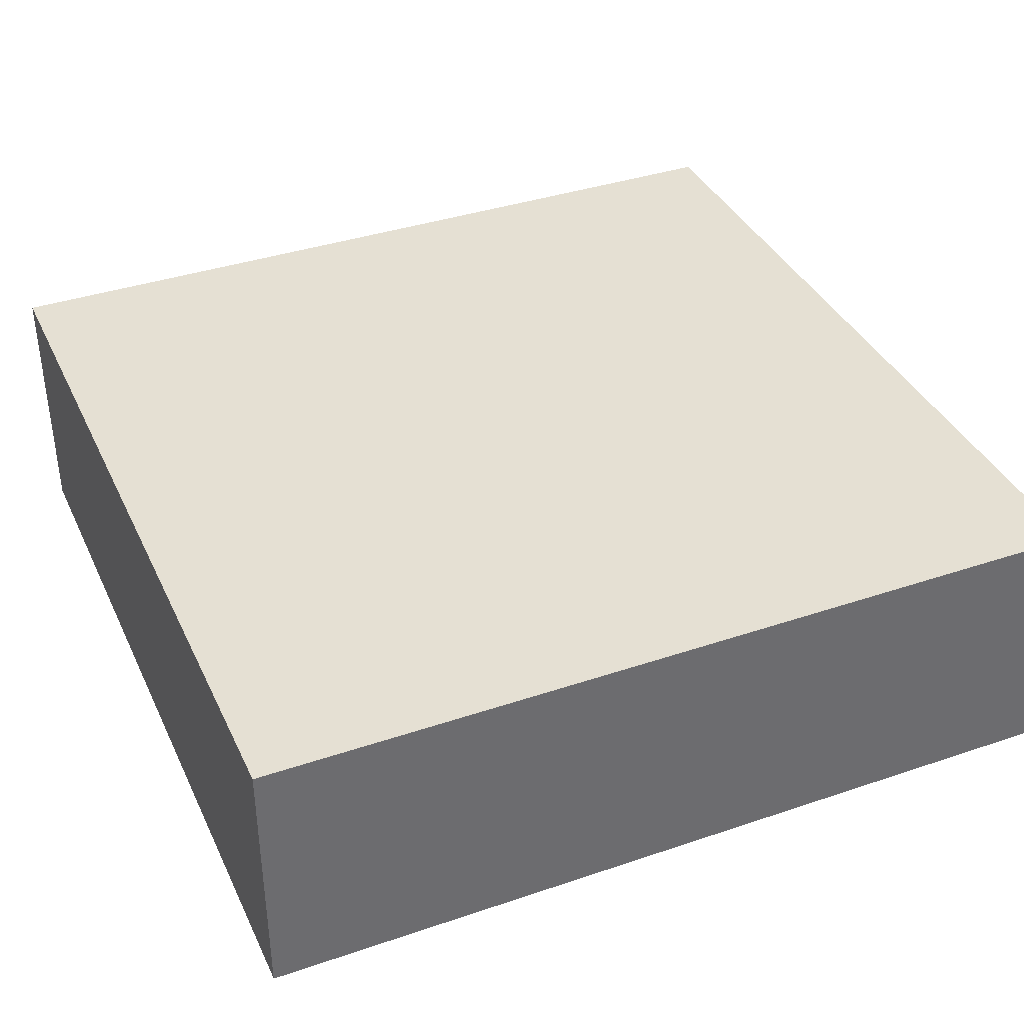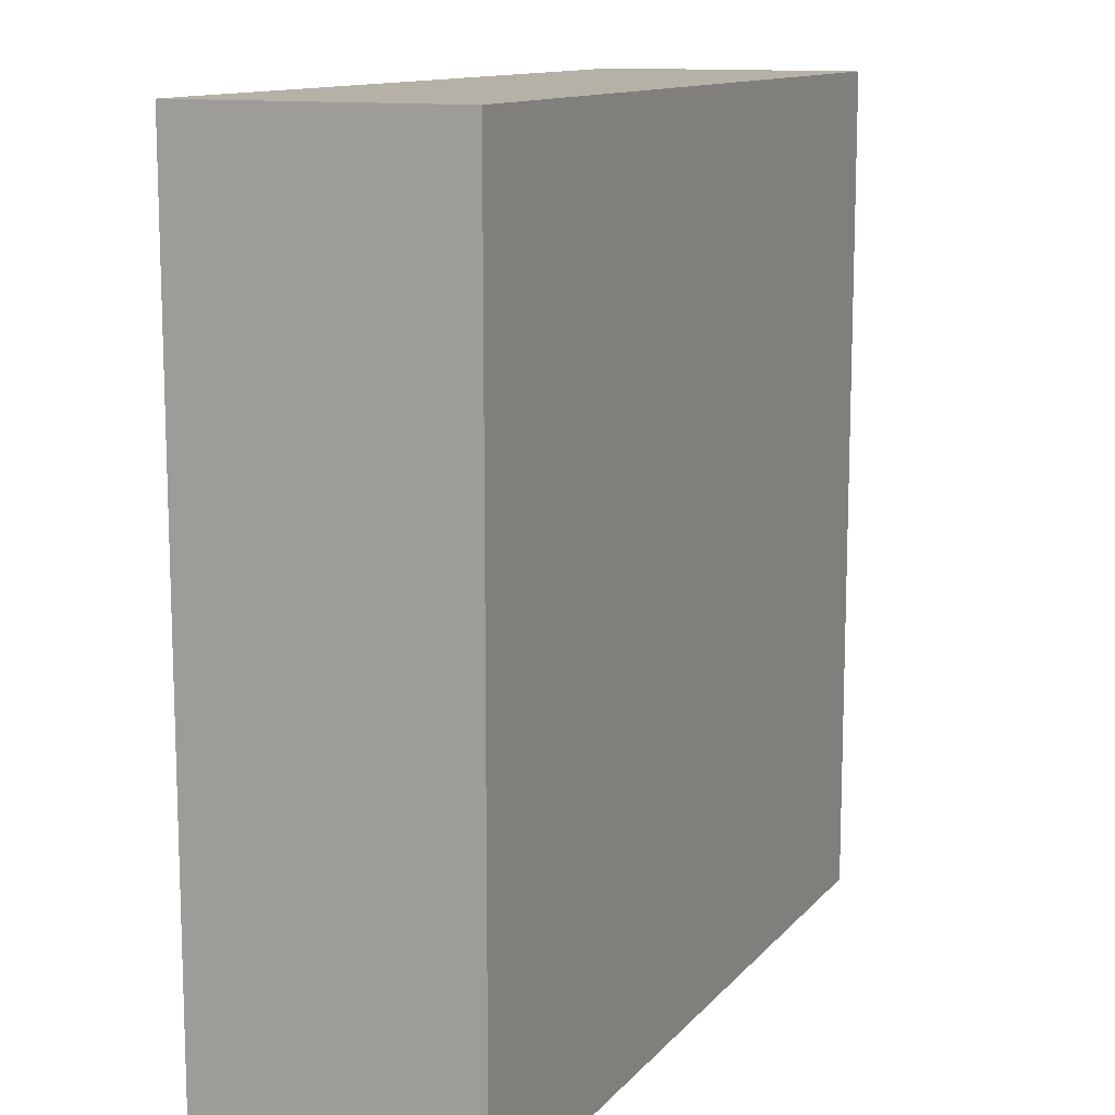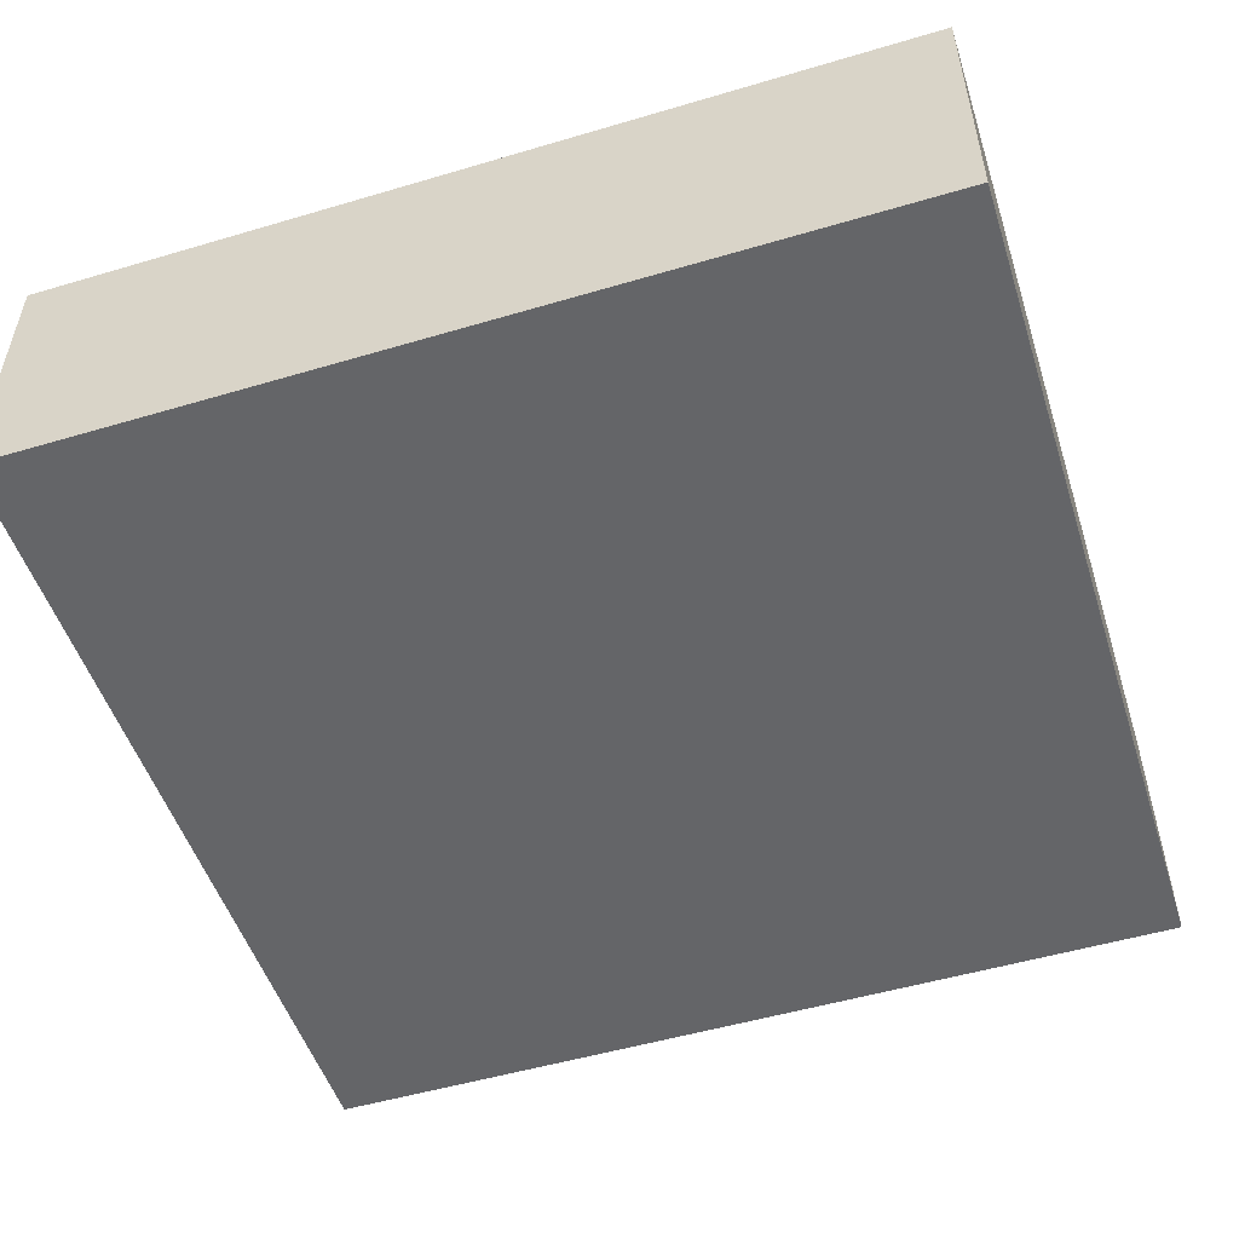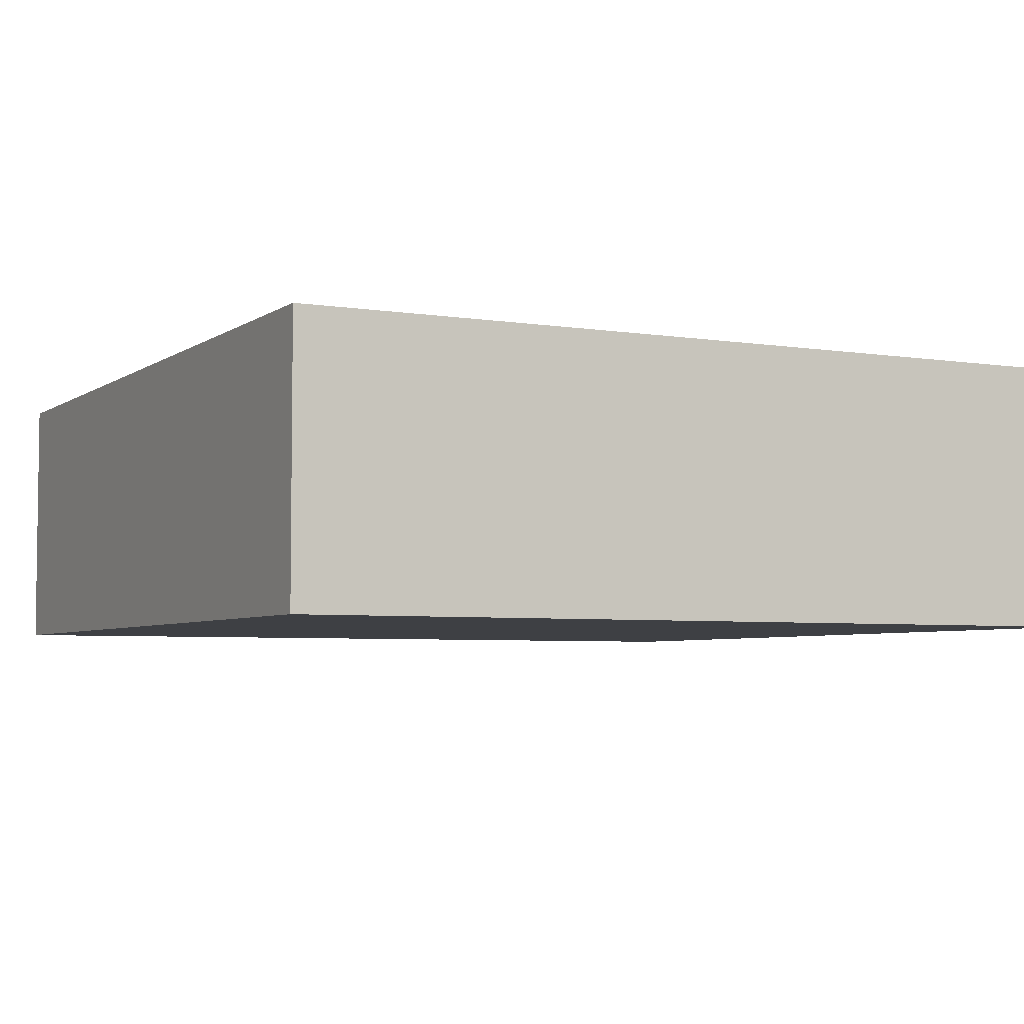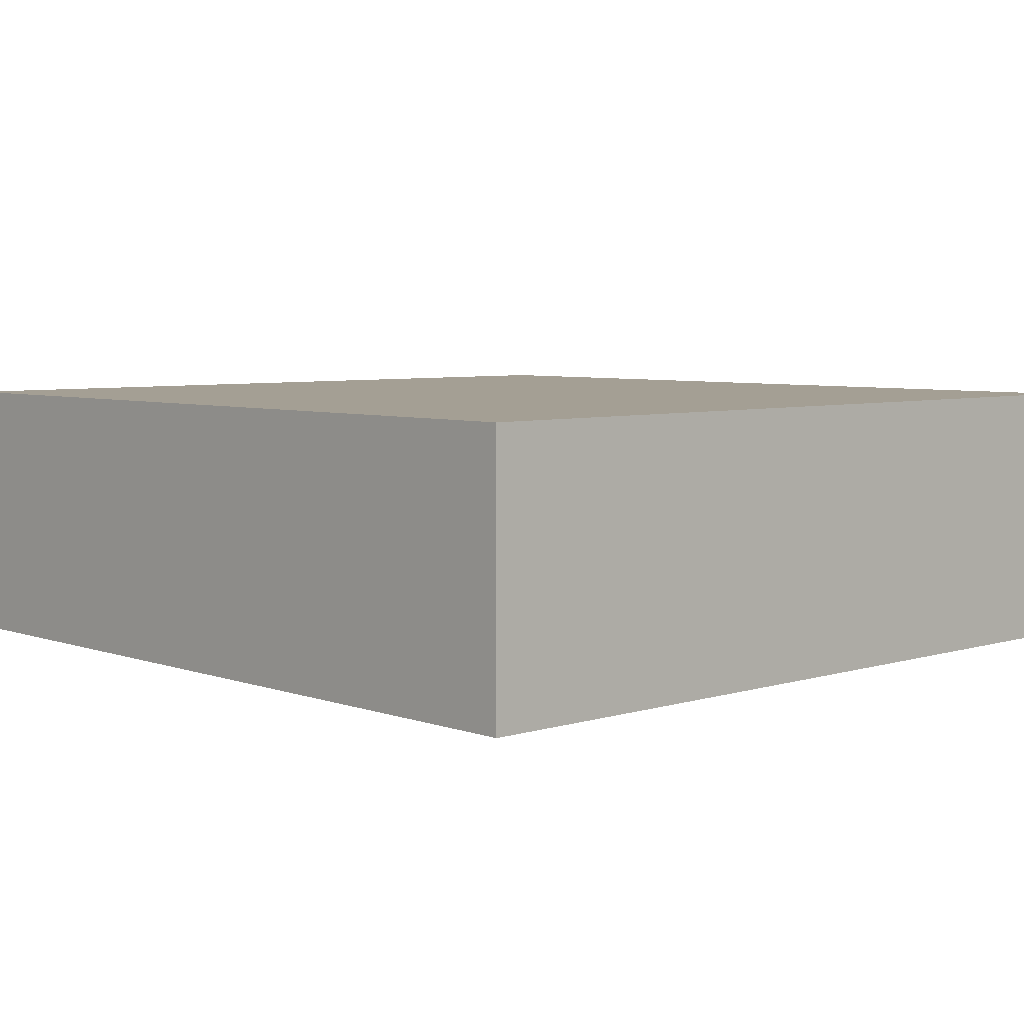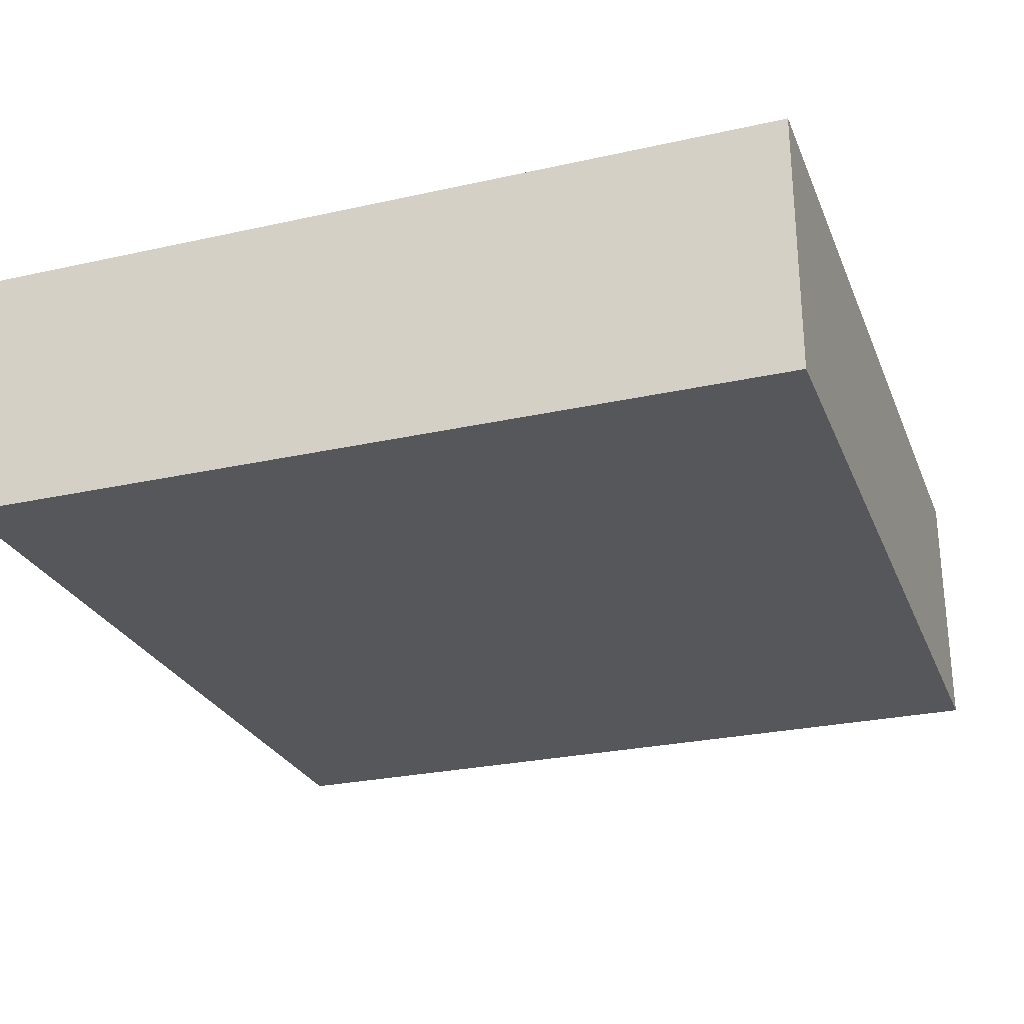
<metadata>
{"format":"obj","ext":"obj","renderer":"f3d","projection":"perspective","resolution":1024,"background":"white","views":[{"elev":37.9,"azim":156.7,"up":"+Y"},{"elev":12.1,"azim":114.1,"up":"+Z"},{"elev":-51.6,"azim":-162.2,"up":"+Y"},{"elev":-4.7,"azim":152.7,"up":"+Y"},{"elev":5.6,"azim":46.9,"up":"+Y"},{"elev":-26.7,"azim":-70.8,"up":"+Y"}]}
</metadata>
<code>
v 0 0 -8.703
v 0 0 0
v 0 2.783 0
v 0 2.783 -8.703
v 8.899 0 -8.703
v 0 0 -8.703
v 0 2.783 -8.703
v 8.899 2.783 -8.703
v 8.899 0 0
v 8.899 0 -8.703
v 8.899 2.783 -8.703
v 8.899 2.783 0
v 0 0 0
v 8.899 0 0
v 8.899 2.783 0
v 0 2.783 0
v 0 2.783 0
v 8.899 2.783 0
v 8.899 2.783 -8.703
v 0 2.783 -8.703
v 8.899 0 0
v 0 0 0
v 0 0 -8.703
v 8.899 0 -8.703
g f6d37d90-e340-11ea-8840-54bf646e7e1f
f 1 2 4
f 4 2 3
g f6d3cbb4-e340-11ea-9d1e-54bf646e7e1f
f 5 6 8
f 8 6 7
g f6d3f2cc-e340-11ea-8901-54bf646e7e1f
f 9 10 12
f 12 10 11
g f6d419d2-e340-11ea-838b-54bf646e7e1f
f 13 14 16
f 16 14 15
g f6d46800-e340-11ea-aecd-54bf646e7e1f
f 18 19 17
f 17 19 20
g f6d4b60c-e340-11ea-b233-54bf646e7e1f
f 21 22 24
f 24 22 23

</code>
